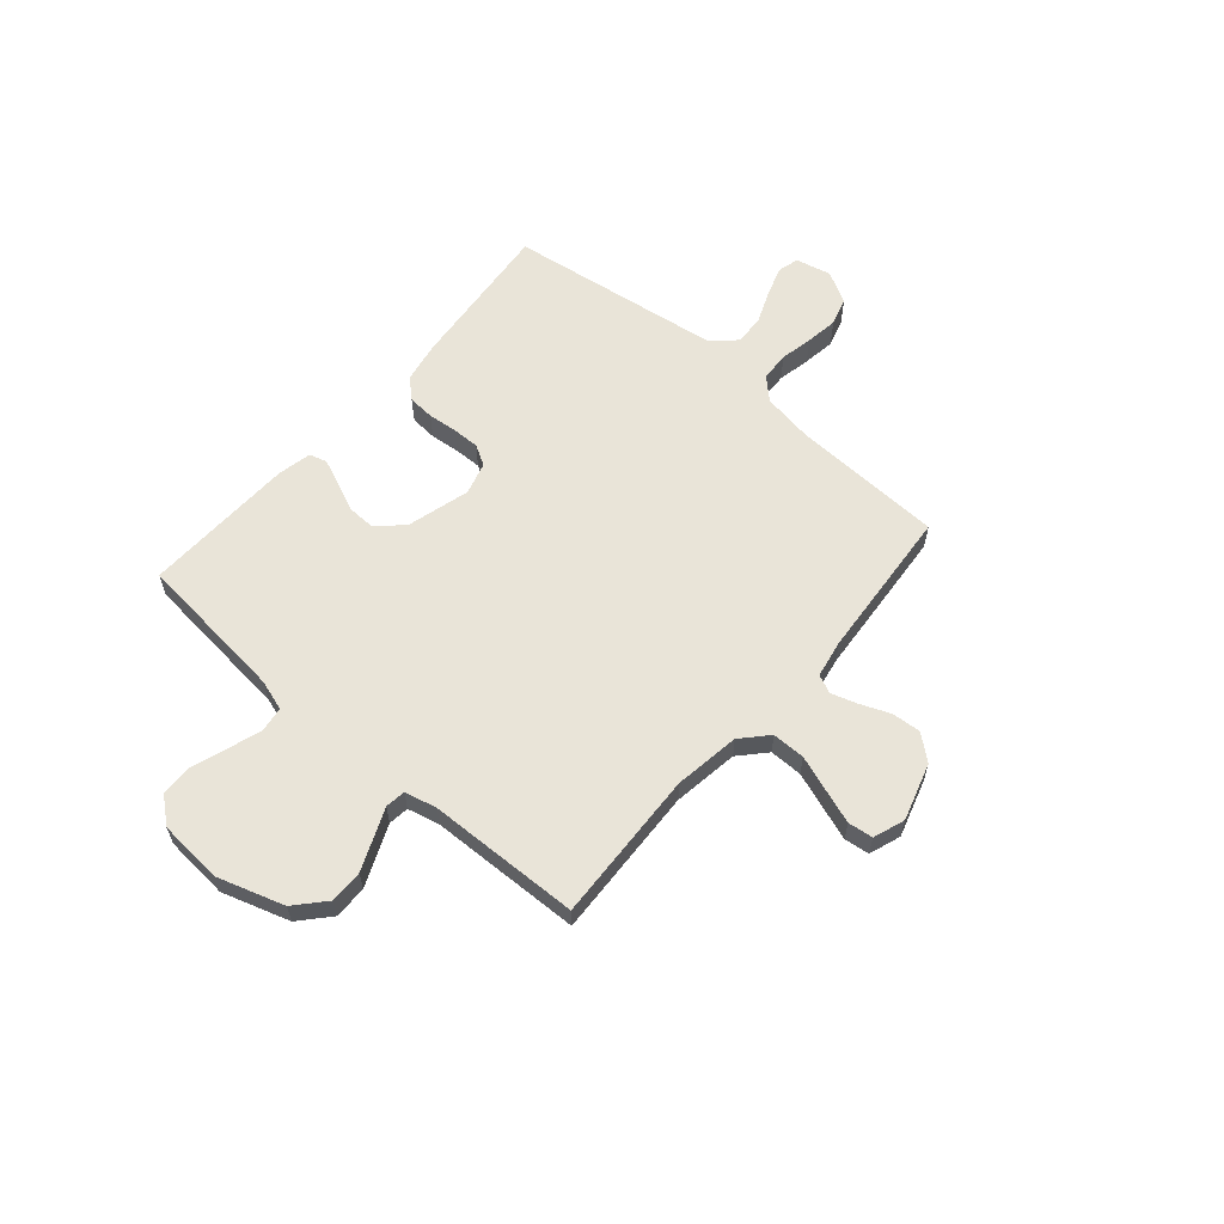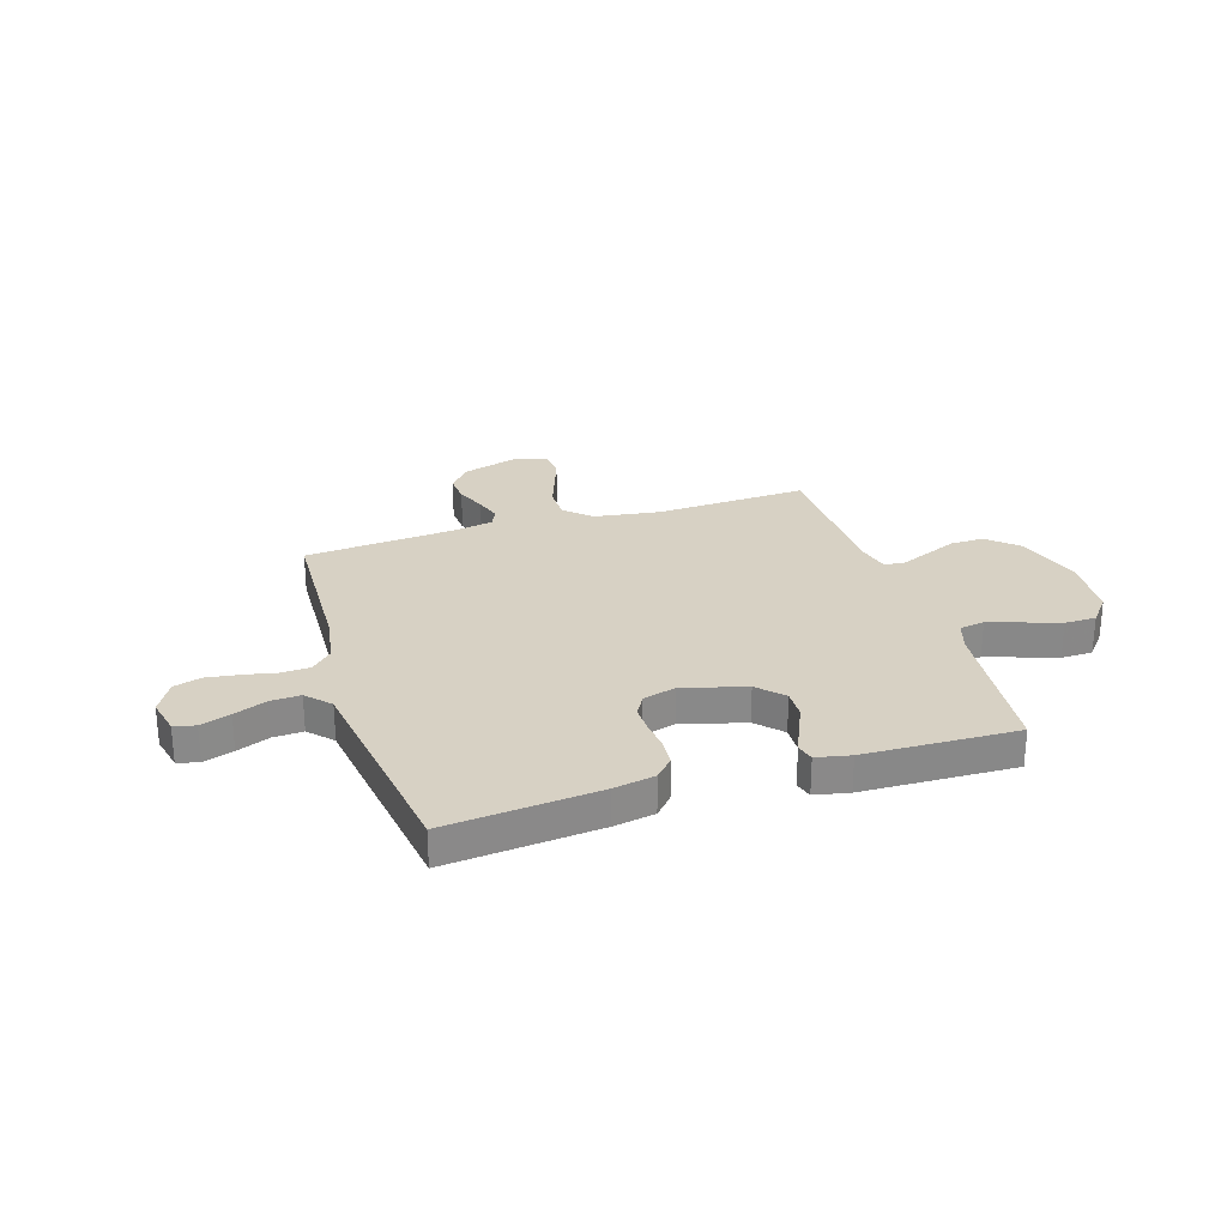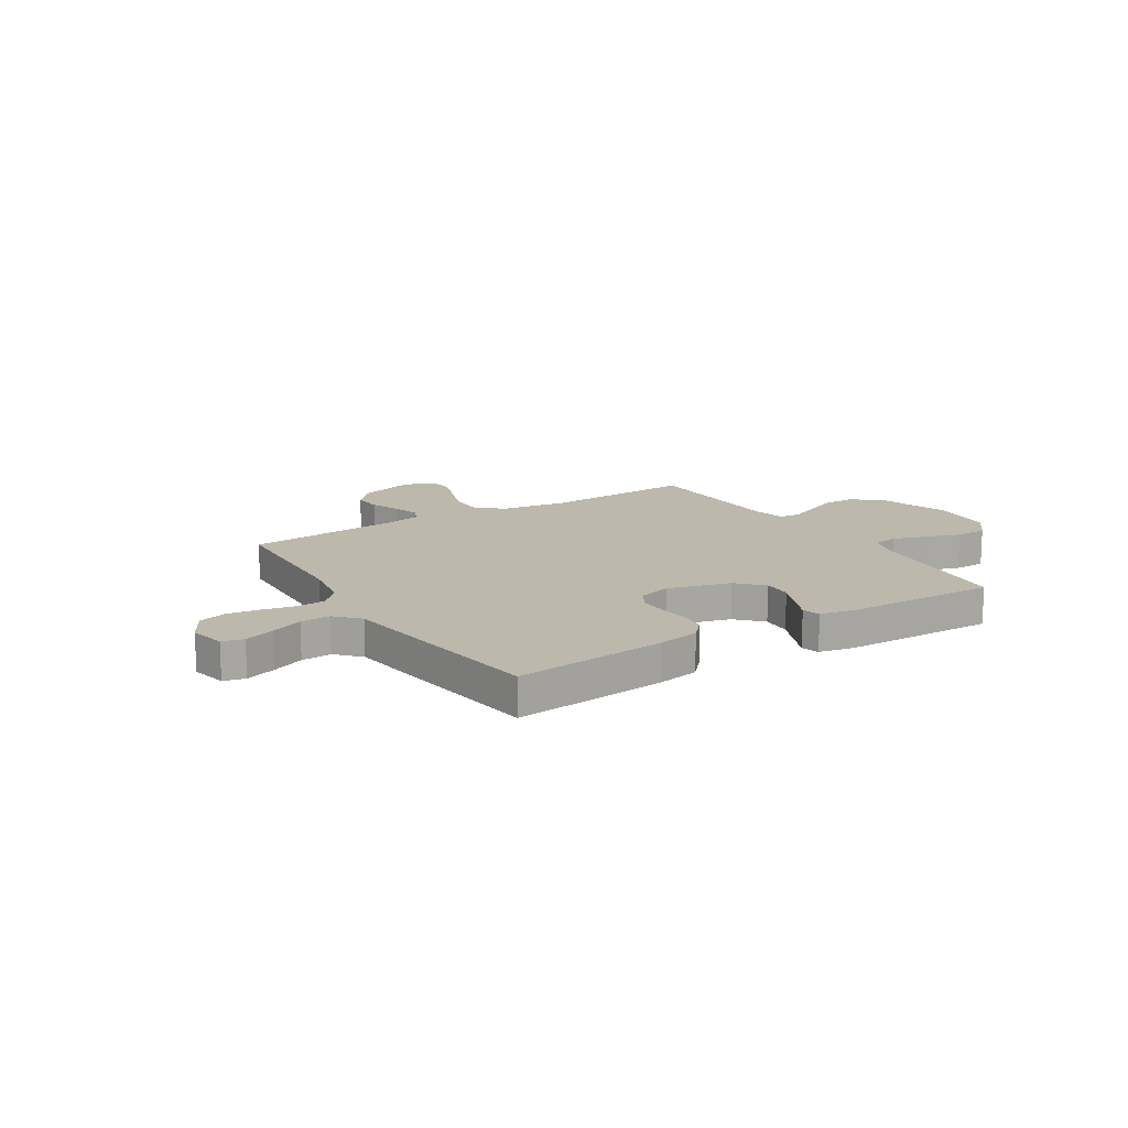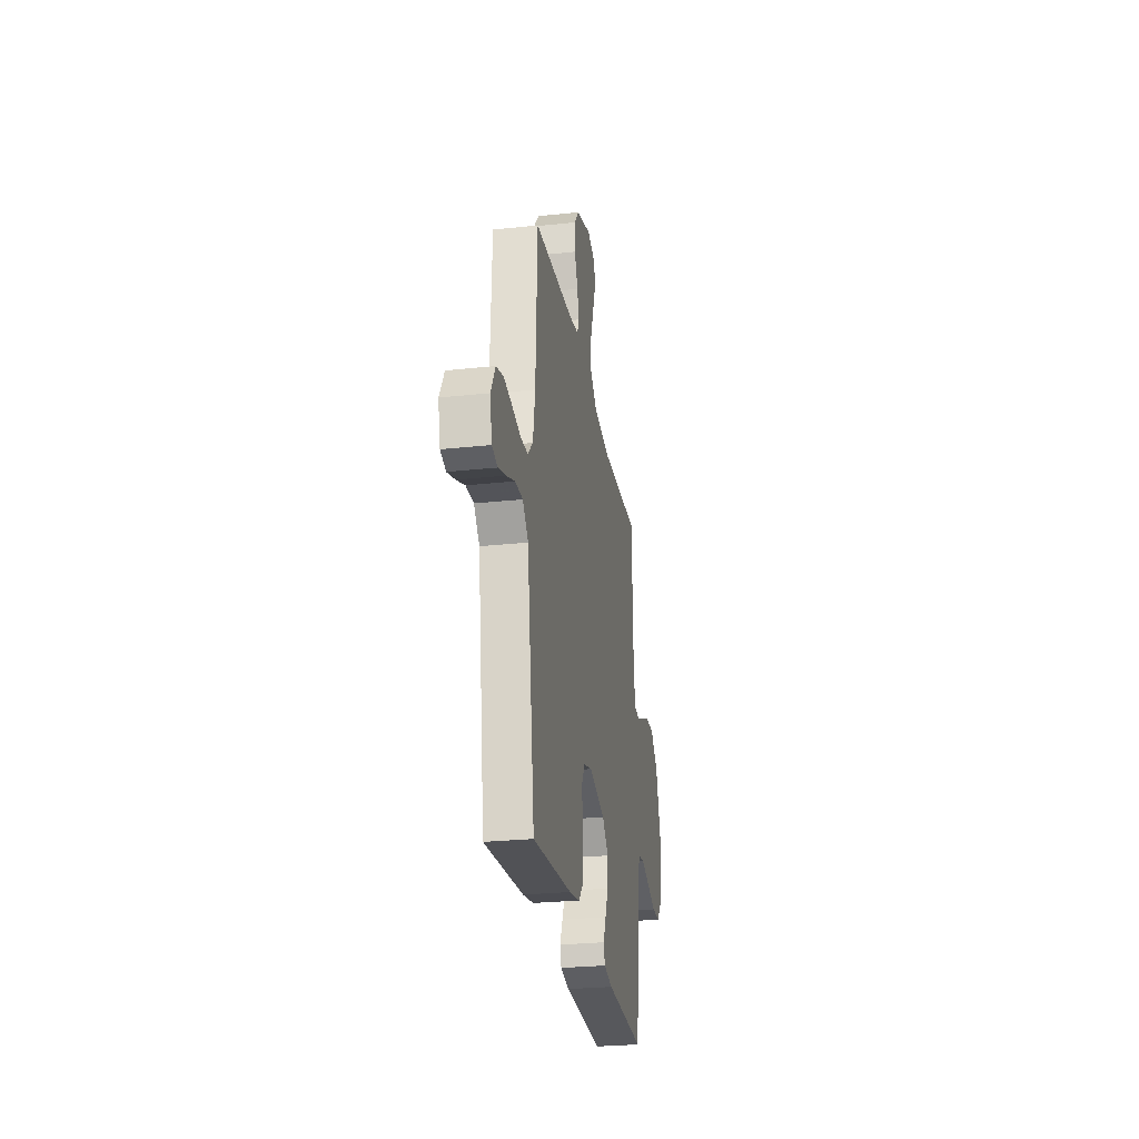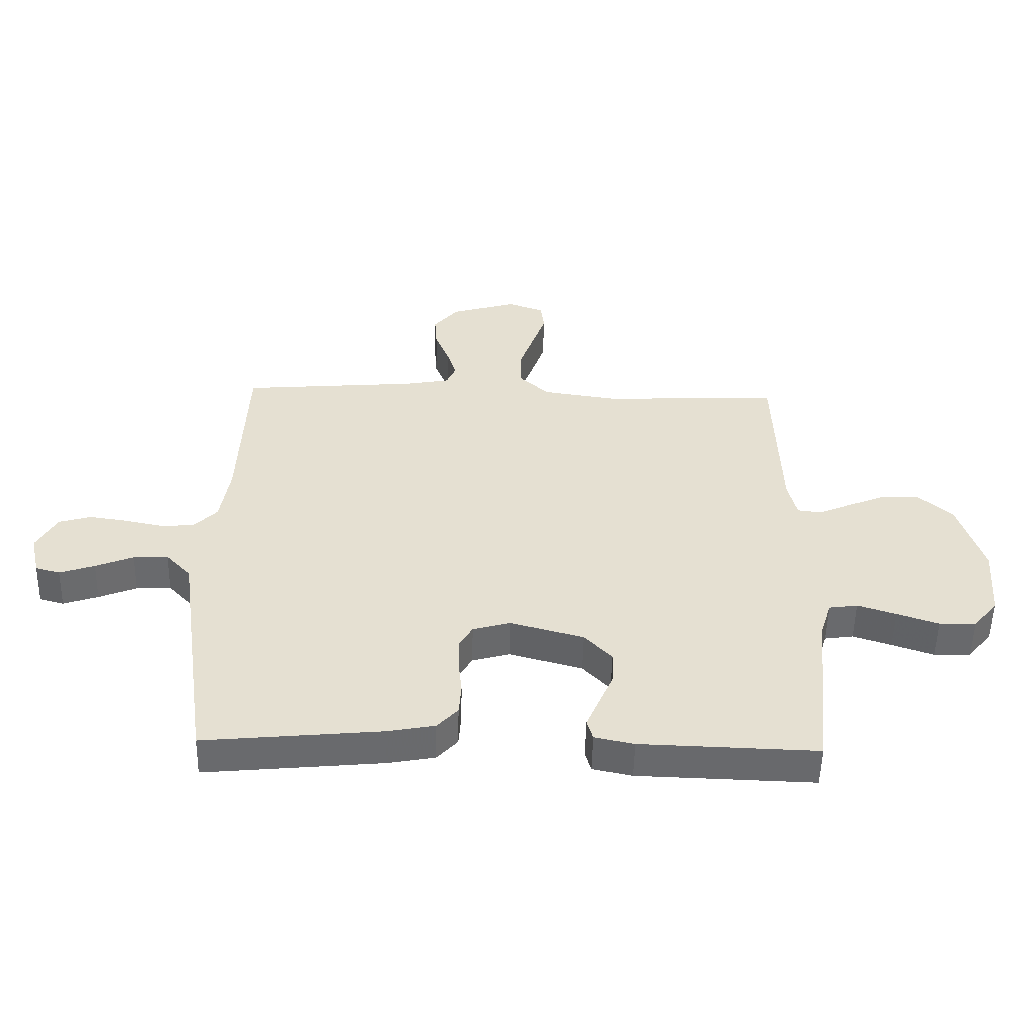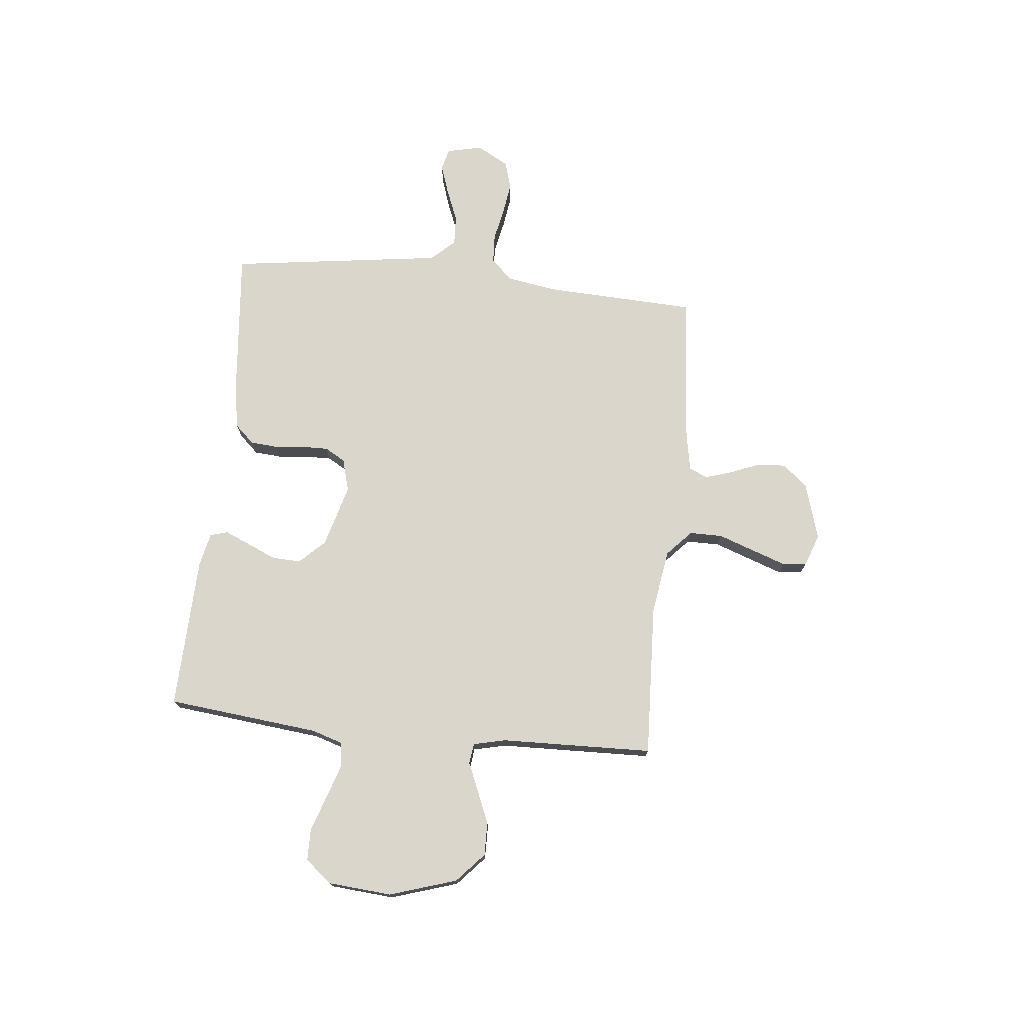
<metadata>
{"format":"obj","ext":"obj","renderer":"f3d","projection":"perspective","resolution":1024,"background":"white","views":[{"elev":60.6,"azim":-49.2,"up":"+Y"},{"elev":27.1,"azim":162.5,"up":"+Y"},{"elev":14.9,"azim":147.9,"up":"+Y"},{"elev":-26.8,"azim":99.5,"up":"+Z"},{"elev":-52.8,"azim":178.7,"up":"+Z"},{"elev":73.9,"azim":-84.0,"up":"+Y"}]}
</metadata>
<code>
v -0.5 0.07 -0.5
v -0.531 0.07 -0.2
v -0.55 0.07 -0.14
v -0.599 0.07 -0.133
v -0.664 0.07 -0.154
v -0.735 0.07 -0.178
v -0.797 0.07 -0.177
v -0.839 0.07 -0.126
v -0.849 0.07 0
v -0.807 0.07 0.132
v -0.749 0.07 0.184
v -0.684 0.07 0.183
v -0.62 0.07 0.156
v -0.564 0.07 0.132
v -0.524 0.07 0.137
v -0.509 0.07 0.2
v -0.5 0.07 0.5
v -0.2 0.07 0.486
v -0.071 0.07 0.505
v -0.02 0.07 0.552
v -0.02 0.07 0.617
v -0.045 0.07 0.688
v -0.068 0.07 0.754
v -0.062 0.07 0.803
v 0 0.07 0.825
v 0.112 0.07 0.791
v 0.153 0.07 0.742
v 0.149 0.07 0.685
v 0.125 0.07 0.626
v 0.109 0.07 0.575
v 0.125 0.07 0.539
v 0.2 0.07 0.525
v 0.5 0.07 0.5
v 0.512 0.07 0.2
v 0.528 0.07 0.101
v 0.568 0.07 0.06
v 0.625 0.07 0.057
v 0.689 0.07 0.07
v 0.753 0.07 0.079
v 0.807 0.07 0.063
v 0.842 0.07 0
v 0.826 0.07 -0.07
v 0.784 0.07 -0.081
v 0.725 0.07 -0.061
v 0.661 0.07 -0.035
v 0.602 0.07 -0.032
v 0.559 0.07 -0.078
v 0.542 0.07 -0.2
v 0.5 0.07 -0.5
v 0.2 0.07 -0.471
v 0.119 0.07 -0.456
v 0.084 0.07 -0.418
v 0.08 0.07 -0.365
v 0.086 0.07 -0.308
v 0.087 0.07 -0.254
v 0.064 0.07 -0.214
v 0 0.07 -0.196
v -0.124 0.07 -0.23
v -0.171 0.07 -0.279
v -0.169 0.07 -0.336
v -0.144 0.07 -0.393
v -0.123 0.07 -0.442
v -0.133 0.07 -0.477
v -0.2 0.07 -0.491
v -0.5 0 -0.5
v -0.531 0 -0.2
v -0.55 0 -0.14
v -0.599 0 -0.133
v -0.664 0 -0.154
v -0.735 0 -0.178
v -0.797 0 -0.177
v -0.839 0 -0.126
v -0.849 0 0
v -0.807 0 0.132
v -0.749 0 0.184
v -0.684 0 0.183
v -0.62 0 0.156
v -0.564 0 0.132
v -0.524 0 0.137
v -0.509 0 0.2
v -0.5 0 0.5
v -0.2 0 0.486
v -0.071 0 0.505
v -0.02 0 0.552
v -0.02 0 0.617
v -0.045 0 0.688
v -0.068 0 0.754
v -0.062 0 0.803
v 0 0 0.825
v 0.112 0 0.791
v 0.153 0 0.742
v 0.149 0 0.685
v 0.125 0 0.626
v 0.109 0 0.575
v 0.125 0 0.539
v 0.2 0 0.525
v 0.5 0 0.5
v 0.512 0 0.2
v 0.528 0 0.101
v 0.568 0 0.06
v 0.625 0 0.057
v 0.689 0 0.07
v 0.753 0 0.079
v 0.807 0 0.063
v 0.842 0 0
v 0.826 0 -0.07
v 0.784 0 -0.081
v 0.725 0 -0.061
v 0.661 0 -0.035
v 0.602 0 -0.032
v 0.559 0 -0.078
v 0.542 0 -0.2
v 0.5 0 -0.5
v 0.2 0 -0.471
v 0.119 0 -0.456
v 0.084 0 -0.418
v 0.08 0 -0.365
v 0.086 0 -0.308
v 0.087 0 -0.254
v 0.064 0 -0.214
v 0 0 -0.196
v -0.124 0 -0.23
v -0.171 0 -0.279
v -0.169 0 -0.336
v -0.144 0 -0.393
v -0.123 0 -0.442
v -0.133 0 -0.477
v -0.2 0 -0.491
f 64 1 2
f 63 64 2
f 62 63 2
f 61 62 2
f 60 61 2
f 59 60 2 3
f 58 59 3
f 57 58 3
f 52 53 54
f 51 52 54
f 50 51 54
f 49 50 54
f 48 49 54
f 47 48 54
f 46 47 54 55
f 43 44 45
f 42 43 45
f 41 42 45
f 40 41 45
f 39 40 45
f 38 39 45
f 37 38 45
f 36 37 45 46
f 46 55 56
f 36 46 56
f 35 36 56
f 32 33 34
f 35 56 57
f 34 35 57
f 32 34 57
f 31 32 57
f 27 28 29
f 26 27 29
f 25 26 29
f 24 25 29
f 23 24 29
f 22 23 29
f 21 22 29
f 20 21 29 30
f 16 17 18
f 15 16 18 19
f 12 13 14
f 11 12 14
f 10 11 14
f 9 10 14
f 8 9 14
f 7 8 14
f 6 7 14
f 5 6 14
f 4 5 14 15
f 57 3 4
f 31 57 4
f 30 31 4
f 20 30 4
f 19 20 4
f 4 15 19
f 66 65 128
f 66 128 127
f 66 127 126
f 66 126 125
f 66 125 124
f 67 66 124 123
f 67 123 122
f 67 122 121
f 118 117 116
f 118 116 115
f 118 115 114
f 118 114 113
f 118 113 112
f 118 112 111
f 119 118 111 110
f 109 108 107
f 109 107 106
f 109 106 105
f 109 105 104
f 109 104 103
f 109 103 102
f 109 102 101
f 110 109 101 100
f 120 119 110
f 120 110 100
f 120 100 99
f 98 97 96
f 121 120 99
f 121 99 98
f 121 98 96
f 121 96 95
f 93 92 91
f 93 91 90
f 93 90 89
f 93 89 88
f 93 88 87
f 93 87 86
f 93 86 85
f 94 93 85 84
f 82 81 80
f 83 82 80 79
f 78 77 76
f 78 76 75
f 78 75 74
f 78 74 73
f 78 73 72
f 78 72 71
f 78 71 70
f 78 70 69
f 79 78 69 68
f 68 67 121
f 68 121 95
f 68 95 94
f 68 94 84
f 68 84 83
f 83 79 68
f 1 65 66 2
f 2 66 67 3
f 3 67 68 4
f 4 68 69 5
f 5 69 70 6
f 6 70 71 7
f 7 71 72 8
f 8 72 73 9
f 9 73 74 10
f 10 74 75 11
f 11 75 76 12
f 12 76 77 13
f 13 77 78 14
f 14 78 79 15
f 15 79 80 16
f 16 80 81 17
f 17 81 82 18
f 18 82 83 19
f 19 83 84 20
f 20 84 85 21
f 21 85 86 22
f 22 86 87 23
f 23 87 88 24
f 24 88 89 25
f 25 89 90 26
f 26 90 91 27
f 27 91 92 28
f 28 92 93 29
f 29 93 94 30
f 30 94 95 31
f 31 95 96 32
f 32 96 97 33
f 33 97 98 34
f 34 98 99 35
f 35 99 100 36
f 36 100 101 37
f 37 101 102 38
f 38 102 103 39
f 39 103 104 40
f 40 104 105 41
f 41 105 106 42
f 42 106 107 43
f 43 107 108 44
f 44 108 109 45
f 45 109 110 46
f 46 110 111 47
f 47 111 112 48
f 48 112 113 49
f 49 113 114 50
f 50 114 115 51
f 51 115 116 52
f 52 116 117 53
f 53 117 118 54
f 54 118 119 55
f 55 119 120 56
f 56 120 121 57
f 57 121 122 58
f 58 122 123 59
f 59 123 124 60
f 60 124 125 61
f 61 125 126 62
f 62 126 127 63
f 63 127 128 64
f 64 128 65 1

</code>
